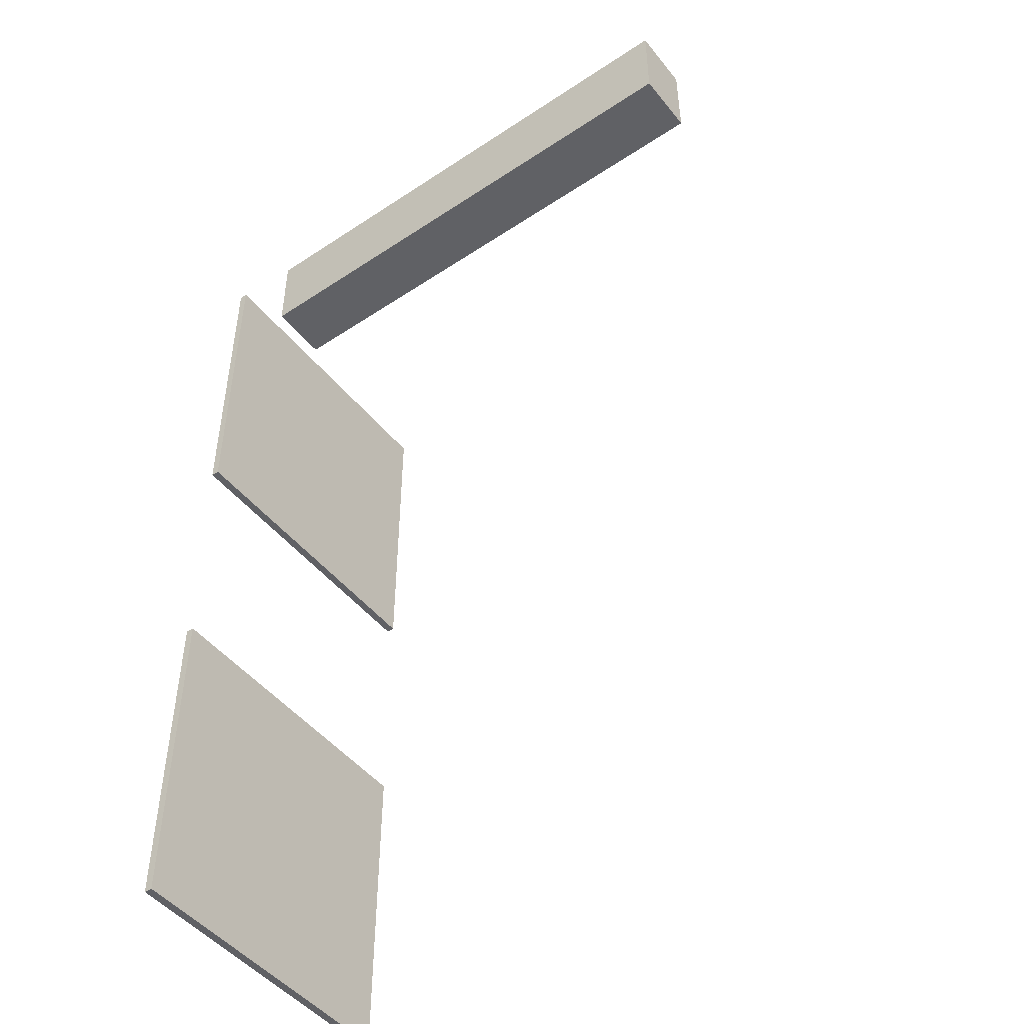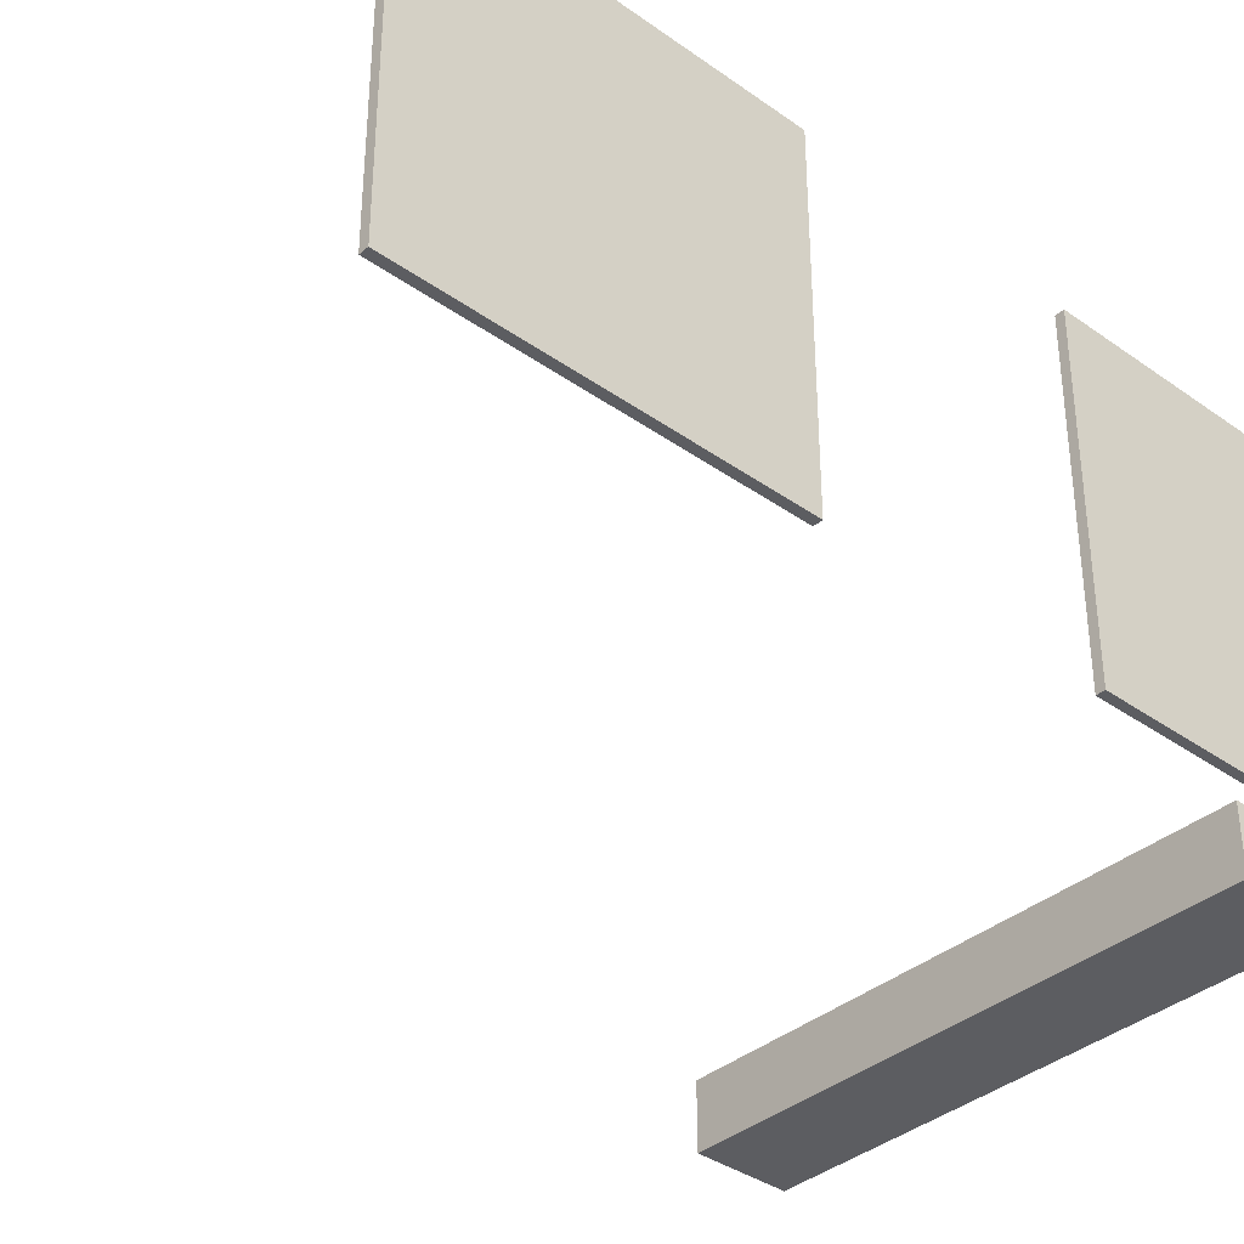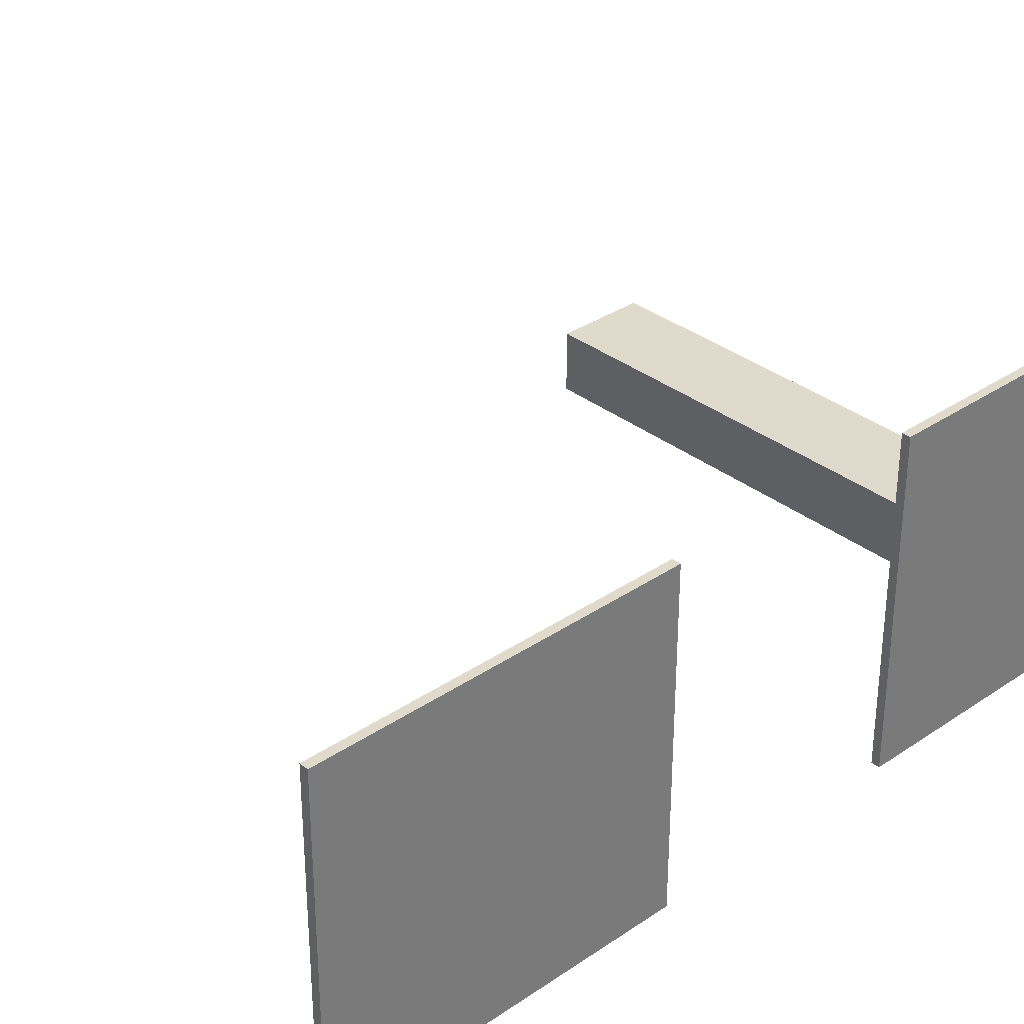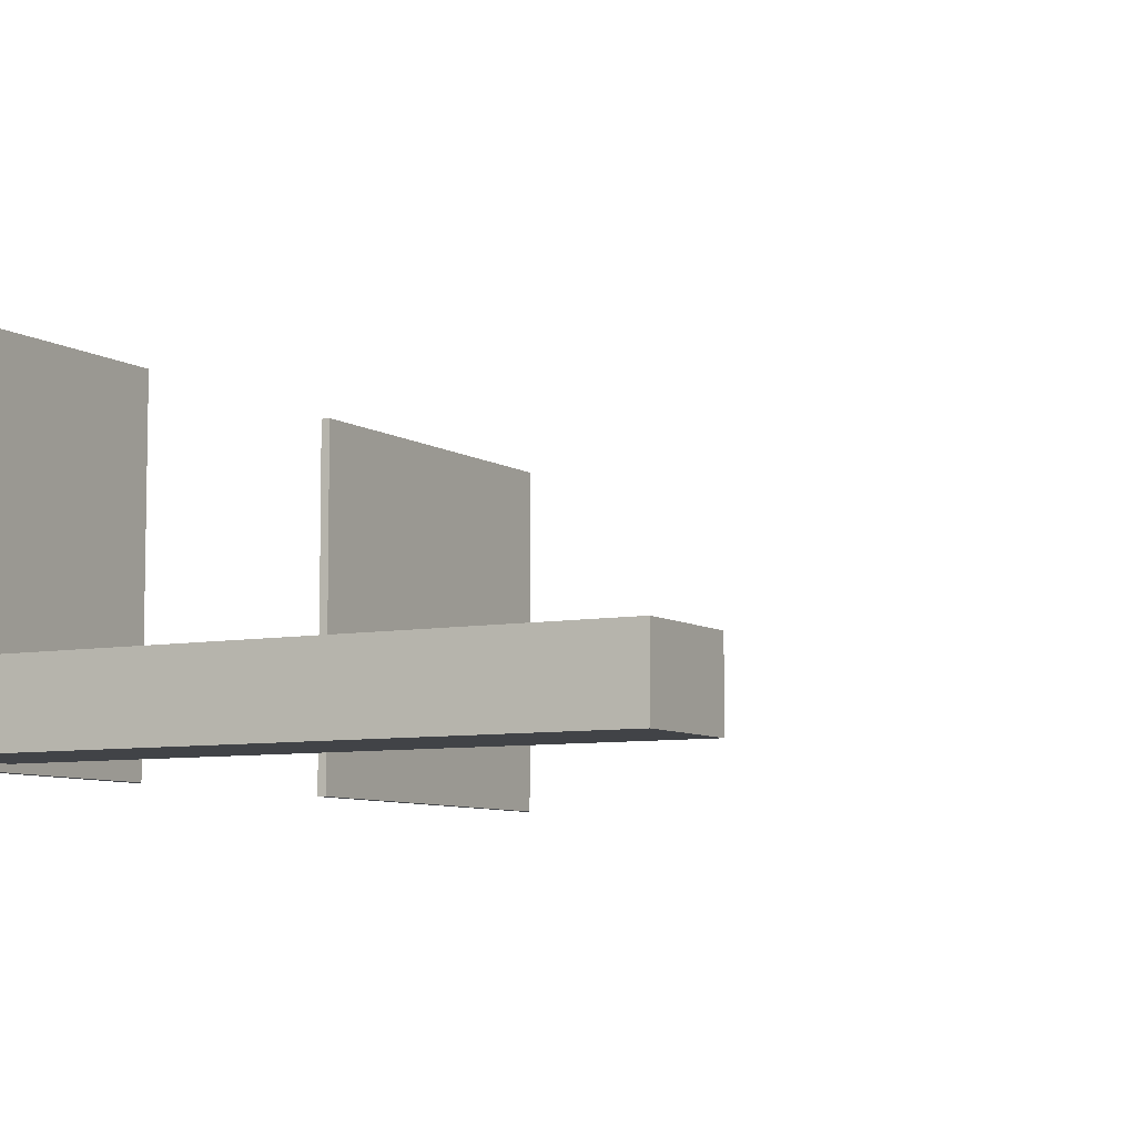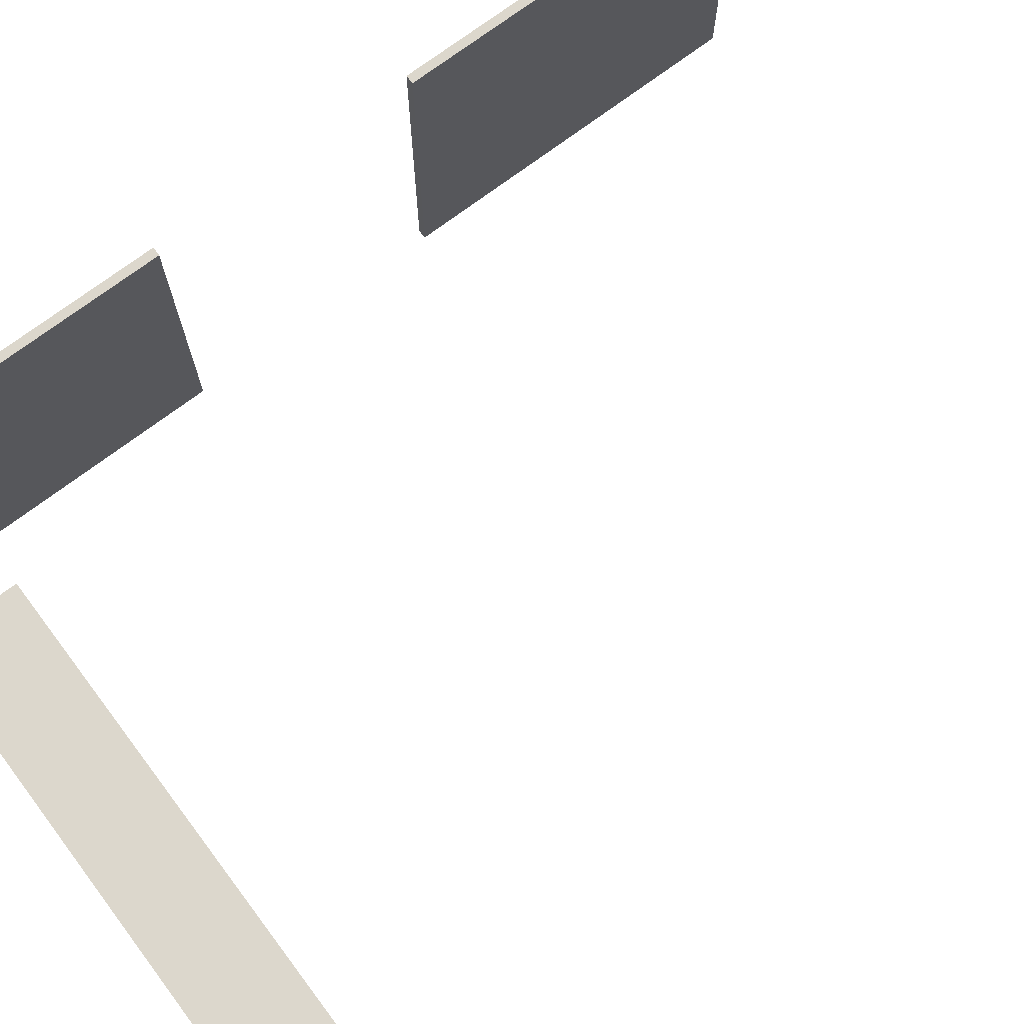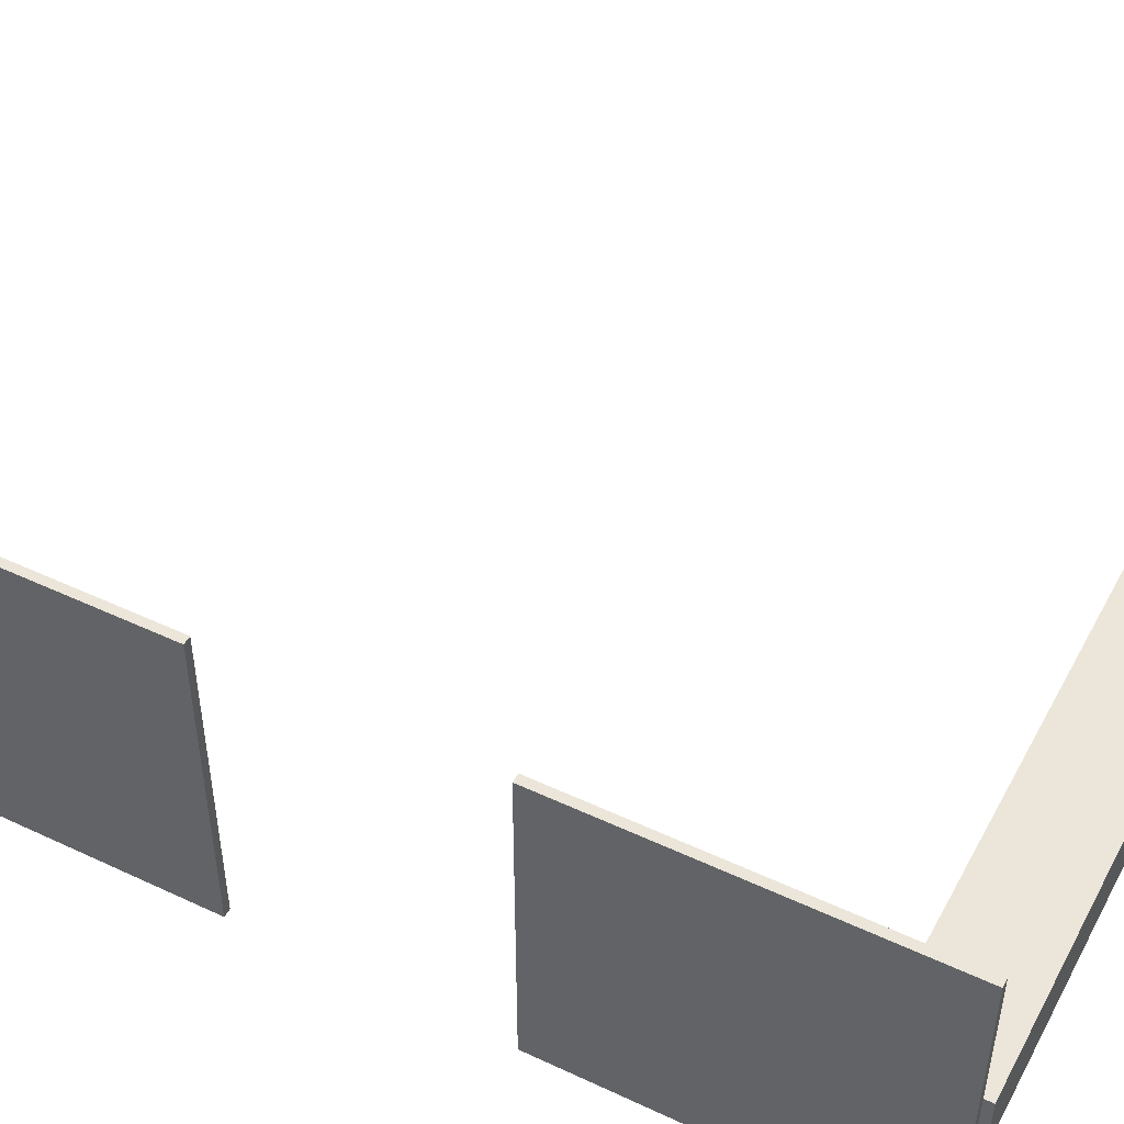
<metadata>
{"format":"obj","ext":"obj","renderer":"f3d","projection":"perspective","resolution":1024,"background":"white","views":[{"elev":-47.7,"azim":36.7,"up":"+Z"},{"elev":-36.8,"azim":-132.6,"up":"+Y"},{"elev":33.1,"azim":-133.0,"up":"+Y"},{"elev":-7.1,"azim":29.2,"up":"+Y"},{"elev":72.8,"azim":53.0,"up":"+Y"},{"elev":48.4,"azim":-62.4,"up":"+Y"}]}
</metadata>
<code>
v  0.431 0 14.53
v  0.431 0 -0.1776
v  0.7896 0 -0.1776
v  0.7896 0 14.53
v  0.431 13.81 14.53
v  0.7896 13.81 14.53
v  0.7896 13.81 -0.1776
v  0.431 13.81 -0.1776
v  0.431 0 40.09
v  0.431 0 25.38
v  0.7896 0 25.38
v  0.7896 0 40.09
v  0.431 13.81 40.09
v  0.7896 13.81 40.09
v  0.7896 13.81 25.38
v  0.431 13.81 25.38
v  3.85 0 39.79
v  3.85 0 35.7
v  27.19 0 35.7
v  27.19 0 39.79
v  3.85 2.763 39.79
v  27.19 2.763 39.79
v  27.19 2.763 35.7
v  3.85 2.763 35.7
g Box035
f 1 2 3 4
f 5 6 7 8
f 1 4 6 5
f 4 3 7 6
f 3 2 8 7
f 2 1 5 8
f 9 10 11 12
f 13 14 15 16
f 9 12 14 13
f 12 11 15 14
f 11 10 16 15
f 10 9 13 16
f 17 18 19 20
f 21 22 23 24
f 17 20 22 21
f 20 19 23 22
f 19 18 24 23
f 18 17 21 24

</code>
